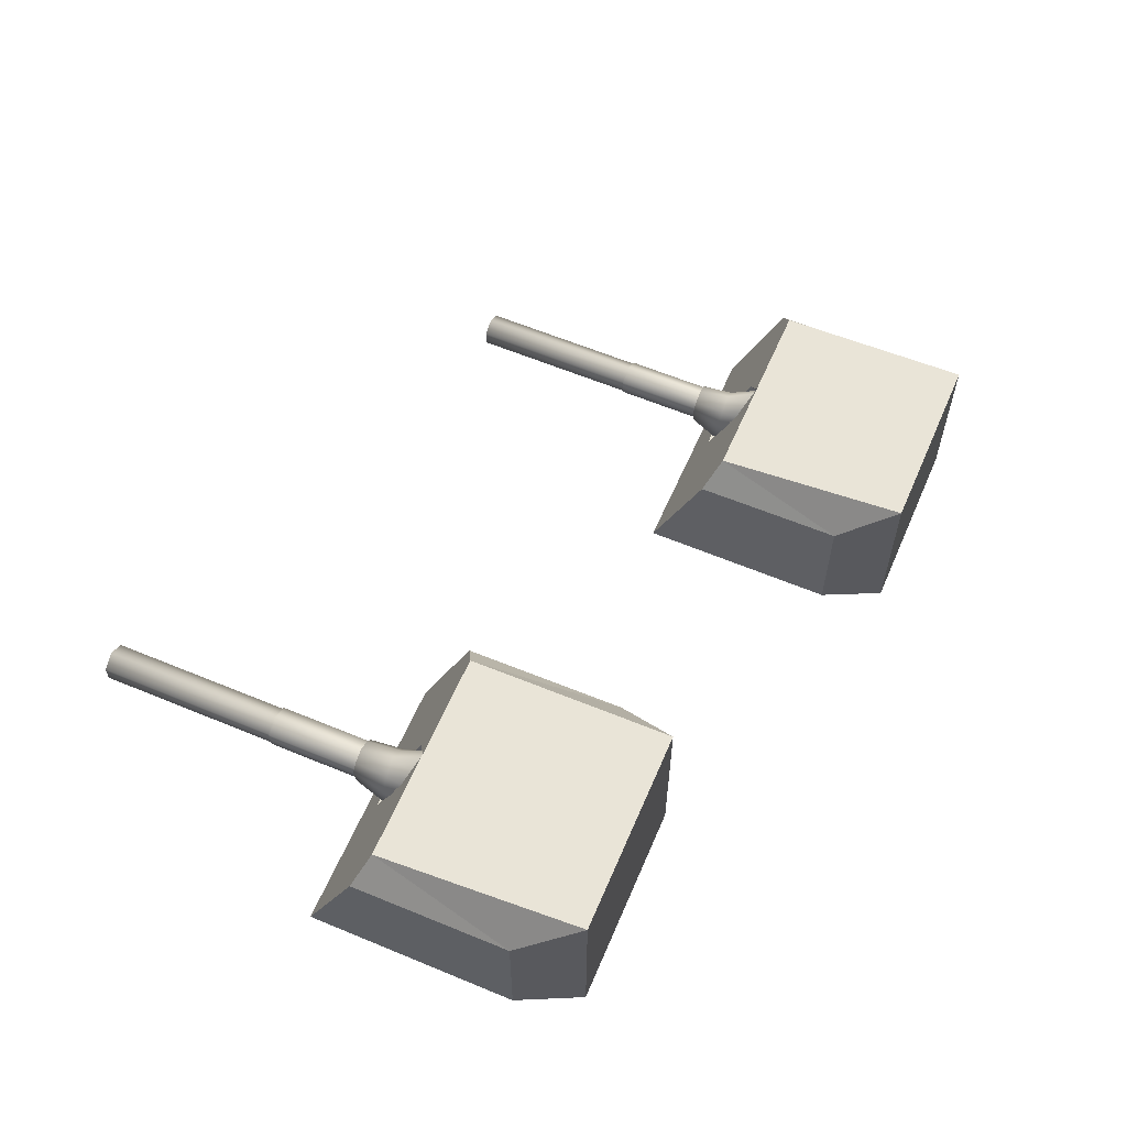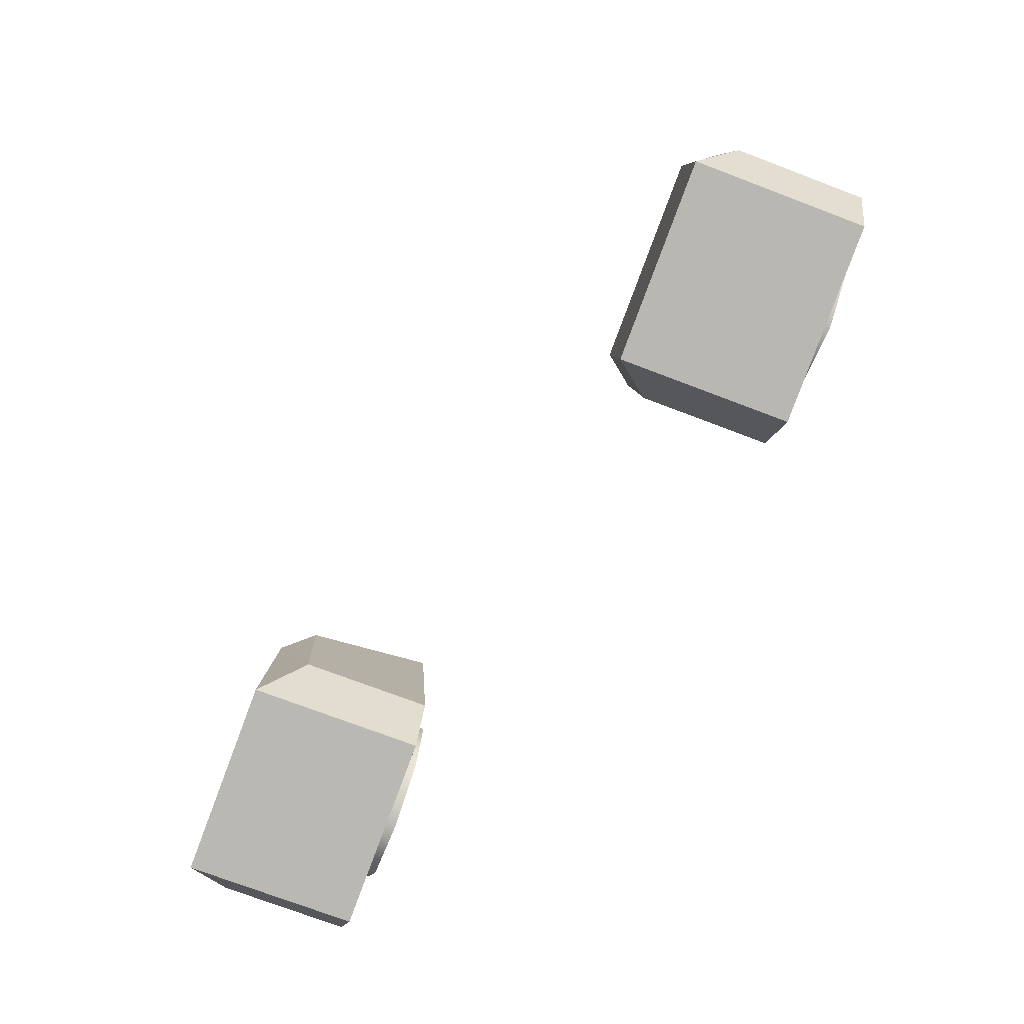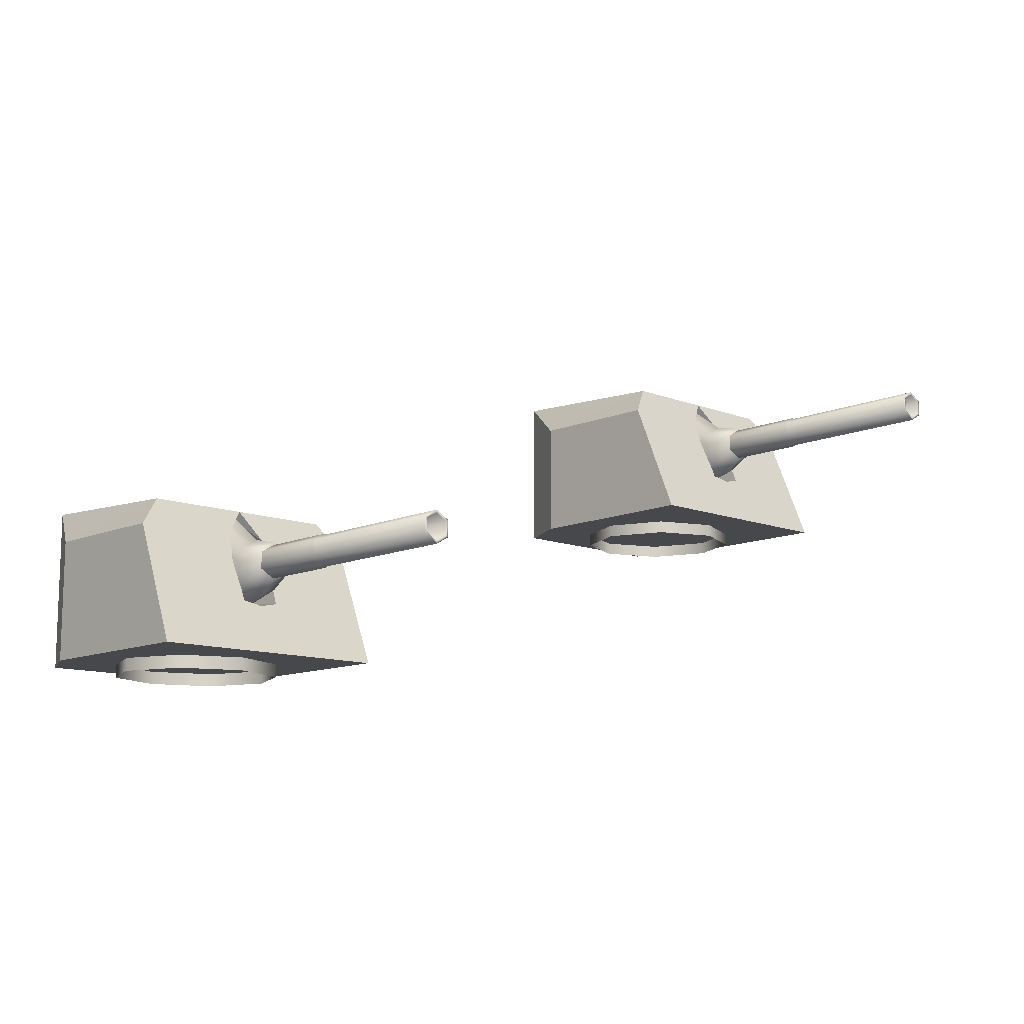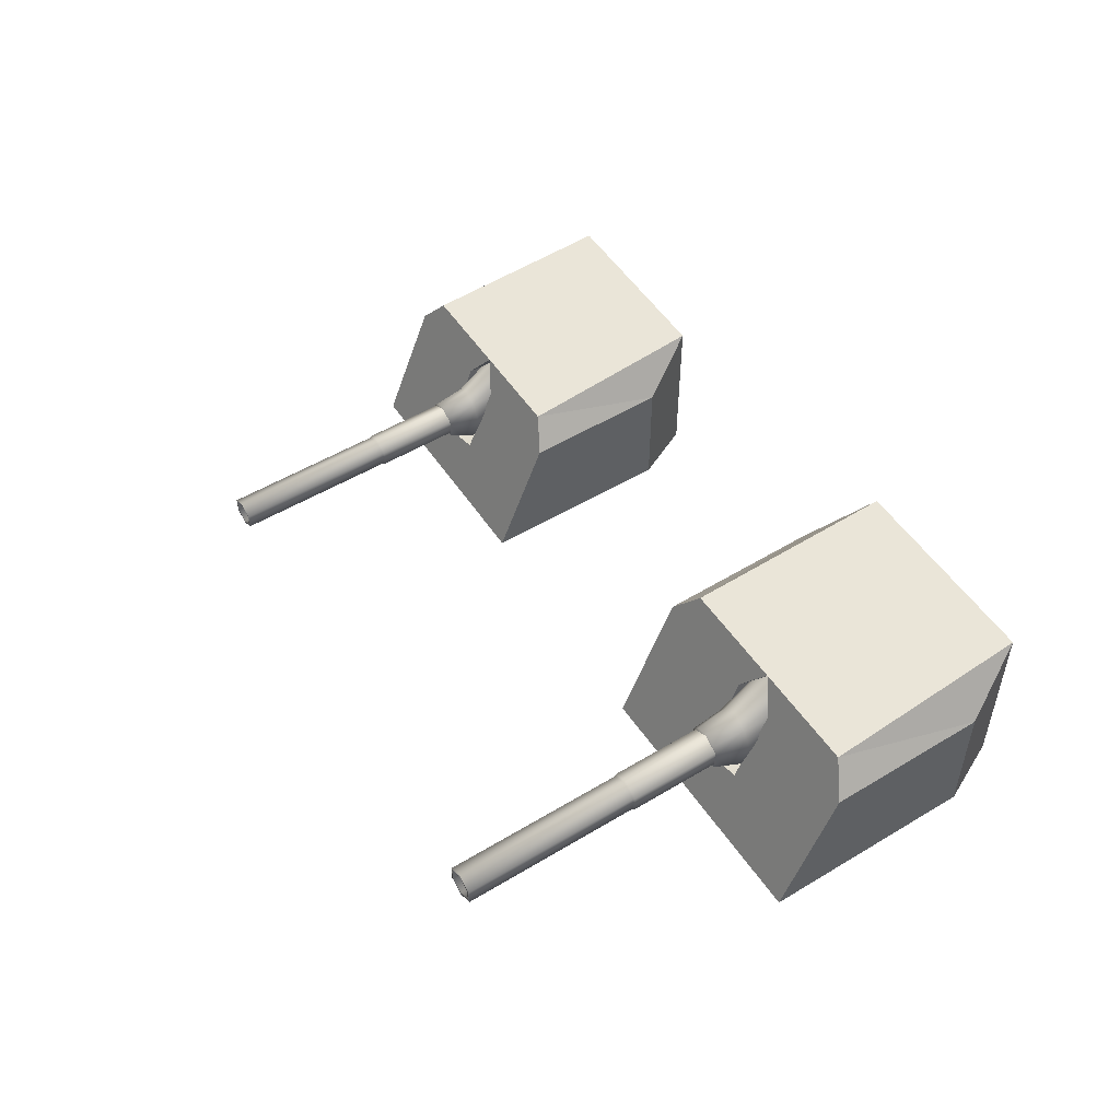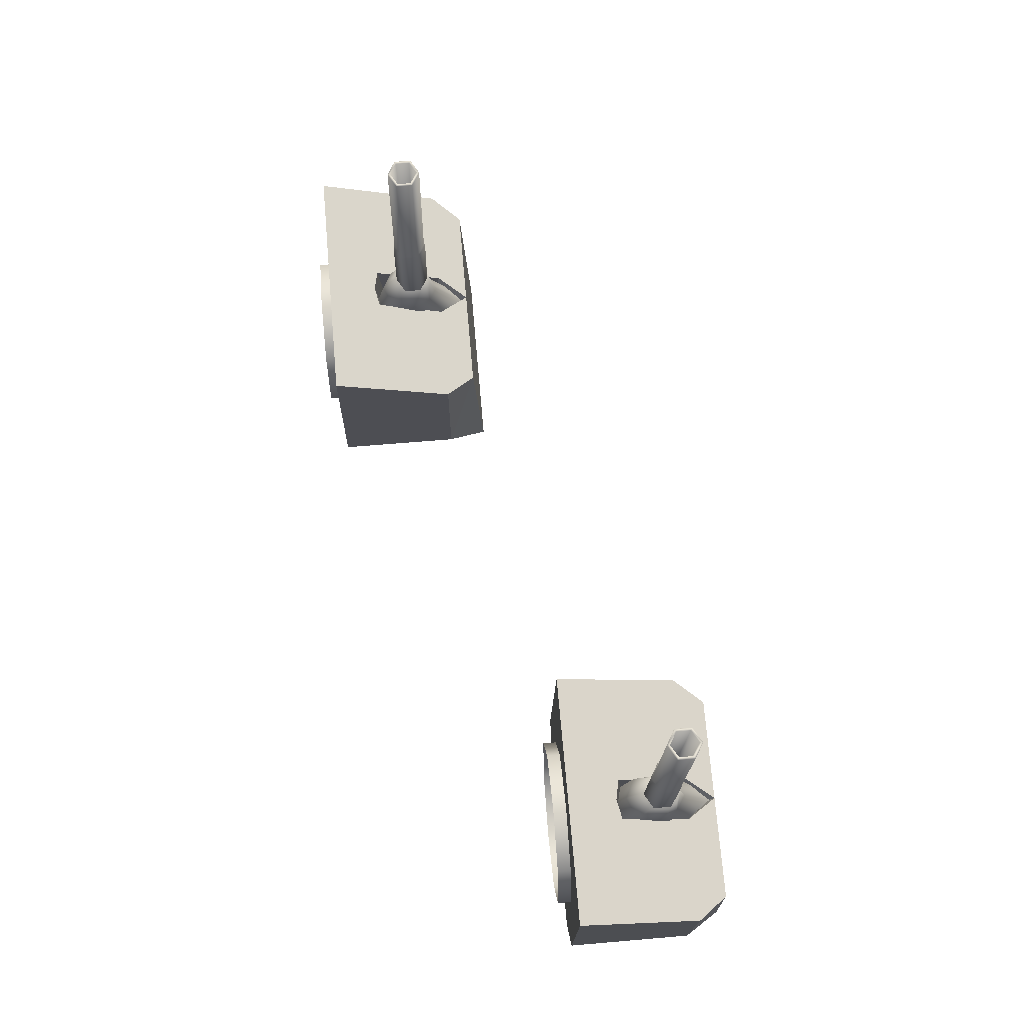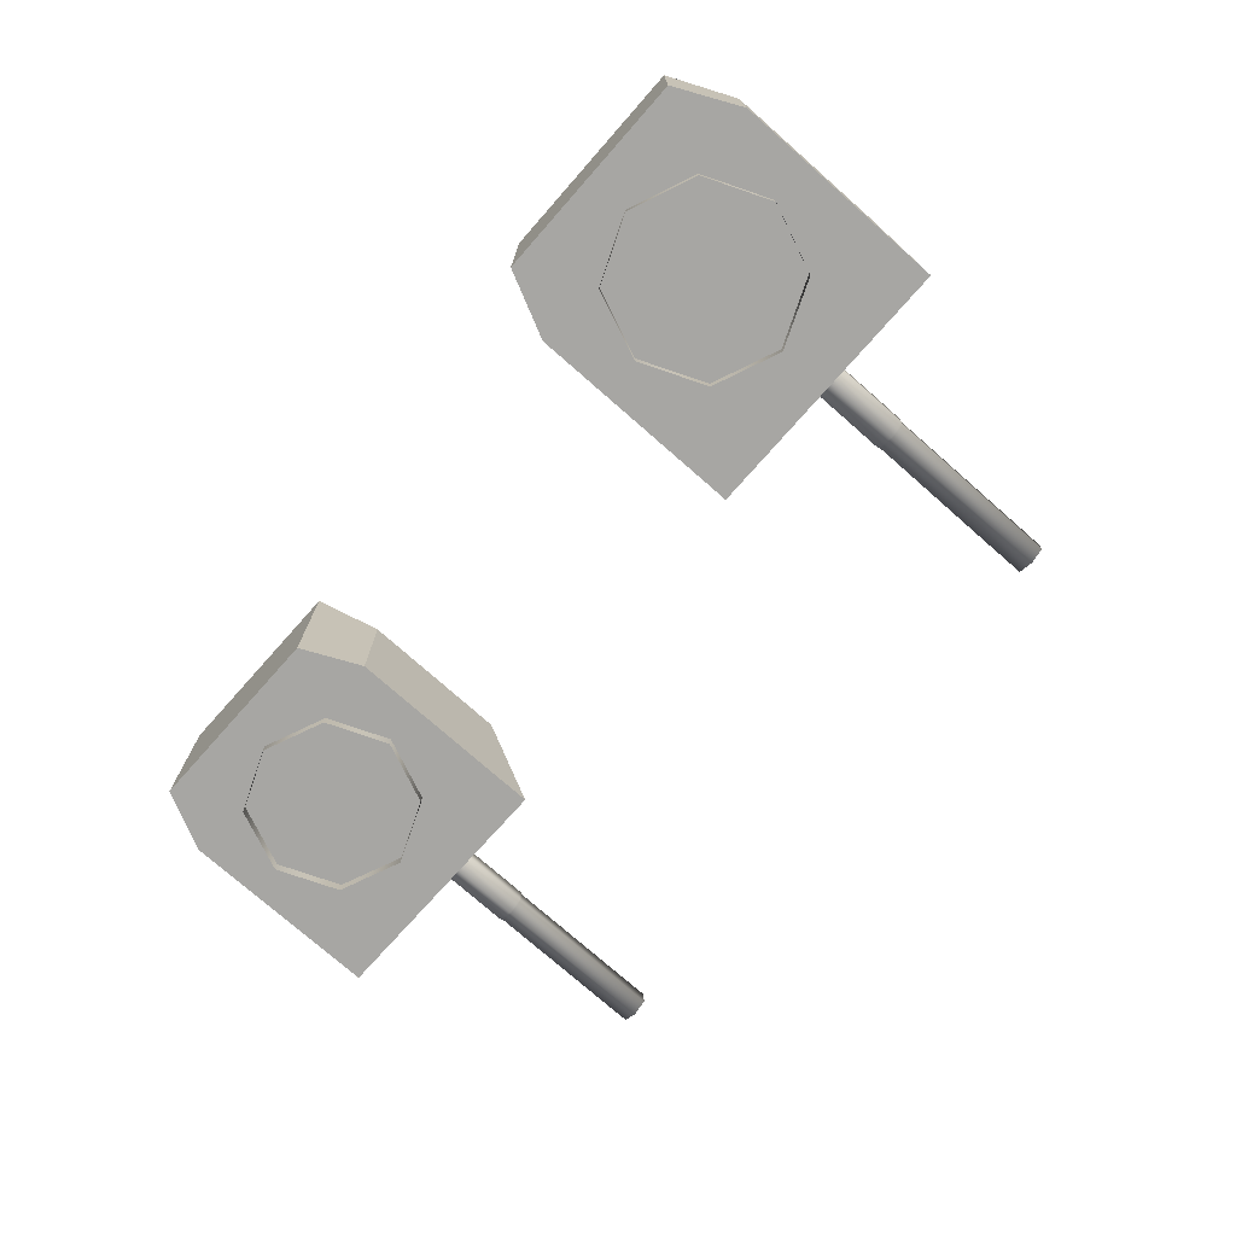
<metadata>
{"format":"obj","ext":"obj","renderer":"f3d","projection":"perspective","resolution":1024,"background":"white","views":[{"elev":59.5,"azim":121.8,"up":"+Y"},{"elev":-73.8,"azim":-110.8,"up":"+Z"},{"elev":-11.5,"azim":-34.6,"up":"+Y"},{"elev":52.2,"azim":65.6,"up":"+Y"},{"elev":63.7,"azim":85.0,"up":"+Z"},{"elev":-74.2,"azim":-123.0,"up":"+Y"}]}
</metadata>
<code>
o Gun_Z39_main2_barrel.001_Circle.009
v -38.06 5.59 1.218
v -38.25 5.636 1.559
v -38.28 5.476 1.332
v -38.11 6.043 1.538
v -38.25 6.1 1.559
v -38.14 6.077 1.167
v -38.04 5.898 1.152
v -38.06 5.723 1.53
v -38.2 6.428 0.6473
v -38.3 6.184 1.192
v -38.12 5.446 0.6345
v -38.38 5.315 0.6748
v -38.38 5.791 1.579
v -37.8 5.713 4.507
v -38.25 5.713 1.559
v -38.25 6.023 1.559
v -37.93 5.946 4.527
v -38.38 5.946 1.579
v -37.93 5.791 4.527
v -37.66 5.791 4.486
v -37.8 5.679 4.507
v -37.63 5.774 4.482
v -37.66 5.946 4.486
v -37.8 6.058 4.507
v -37.8 6.023 4.507
v -37.63 5.963 4.482
v -37.93 5.963 2.543
v -37.93 5.774 2.543
v -38.09 6.058 2.568
v -38.1 5.665 2.549
v -37.92 5.767 2.522
v -38.1 6.072 2.549
v -37.92 5.97 2.522
v -38.08 5.97 1.528
v -38.08 5.767 1.528
v -38.25 6.072 1.555
v -38.1 6.223 0.6311
v -38.05 5.953 1.528
v -38.53 5.59 1.291
v -38.38 6.043 1.579
v -38.47 6.077 1.217
v -38.43 5.723 1.587
v -38.57 5.898 1.233
v -38.56 6.428 0.7022
v -38.38 6.56 0.6748
v -38.65 5.446 0.715
v -38.67 6.223 0.7184
v -38.12 5.791 1.538
v -38.12 5.946 1.538
v -37.96 5.963 4.532
v -38.26 5.963 2.593
v -37.96 5.774 4.532
v -38.26 5.774 2.593
v -38.09 5.679 2.568
v -38.27 5.97 2.576
v -38.42 5.97 1.582
v -38.27 5.767 2.576
v -38.42 5.767 1.582
v -38.45 5.953 1.59
v -38.25 5.665 1.555
v -38.59 6.23 1.011
v -39.53 6.586 1.006
v -39.78 6.23 1.194
v -38.6 4.773 -0.7616
v -39.82 4.773 -1.273
v -38.71 4.773 -1.443
v -40.04 4.773 -0.5407
v -38.25 4.773 1.572
v -39.69 4.773 1.793
v -38.52 5.408 1.346
v -38.71 6.732 -1.443
v -40.04 6.244 -0.5407
v -39.82 6.732 -1.273
v -38.36 6.586 0.8268
v -38.38 5.432 0.6748
v -38.28 5.359 1.331
v -38.61 5.475 0.71
v -38.38 6.519 0.6748
v -37.19 6.586 0.6472
v -38.09 6.23 0.9352
v -36.9 6.23 0.7523
v -37.6 4.773 -1.614
v -37.16 4.773 -0.9825
v -36.81 4.773 1.351
v -38.06 5.408 1.276
v -37.16 6.244 -0.9825
v -37.6 6.732 -1.614
v -38.15 5.475 0.6395
v -38.14 6.203 0.6367
v -38.63 6.203 0.7128
v -39.29 4.791 -0.5917
v -38.64 4.617 -0.9884
v -39.29 4.617 -0.5917
v -39.08 4.791 0.8062
v -39.48 4.617 0.1516
v -39.08 4.617 0.8062
v -39.48 4.791 0.1516
v -38.34 4.791 0.9885
v -38.34 4.617 0.9885
v -37.9 4.791 -0.8061
v -37.9 4.617 -0.8061
v -37.5 4.617 -0.1516
v -37.68 4.791 0.5917
v -37.68 4.617 0.5917
v -37.5 4.791 -0.1516
v -38.64 4.791 -0.9884
f 61 62 63
f 64 65 66
f 67 68 69
f 70 61 63
f 65 71 66
f 65 72 73
f 74 73 62
f 62 72 63
f 63 67 69
f 75 70 76
f 77 61 70
f 61 78 74
f 79 80 81
f 64 82 83
f 68 83 84
f 85 76 68
f 71 82 66
f 82 86 83
f 74 87 71
f 79 86 87
f 81 83 86
f 85 75 76
f 80 88 85
f 80 78 89
f 61 74 62
f 64 67 65
f 67 64 68
f 63 69 70
f 69 68 70
f 68 76 70
f 65 73 71
f 65 67 72
f 74 71 73
f 62 73 72
f 63 72 67
f 75 77 70
f 77 90 61
f 61 90 78
f 79 74 80
f 64 66 82
f 68 64 83
f 68 84 85
f 84 81 85
f 81 80 85
f 71 87 82
f 82 87 86
f 74 79 87
f 79 81 86
f 81 84 83
f 85 88 75
f 80 89 88
f 80 74 78
f 1 2 3
f 2 4 5
f 6 5 4
f 7 8 1
f 9 10 6
f 11 7 1
f 12 1 3
f 13 14 15
f 16 17 18
f 18 19 13
f 20 21 22
f 23 24 25
f 20 26 23
f 22 27 26
f 21 28 22
f 26 29 24
f 28 30 31
f 27 32 29
f 28 33 27
f 31 34 33
f 30 35 31
f 33 36 32
f 37 6 7
f 6 38 7
f 38 2 8
f 2 39 3
f 2 5 40
f 41 5 10
f 42 43 39
f 44 10 45
f 46 43 47
f 12 39 46
f 14 48 15
f 23 16 49
f 20 49 48
f 19 21 14
f 24 17 25
f 50 19 17
f 51 52 50
f 53 21 52
f 29 50 24
f 53 30 54
f 32 51 29
f 55 53 51
f 56 57 55
f 58 30 57
f 36 55 32
f 47 41 44
f 59 41 43
f 2 59 42
f 1 8 2
f 6 10 5
f 7 38 8
f 9 45 10
f 11 37 7
f 12 11 1
f 13 19 14
f 16 25 17
f 18 17 19
f 20 14 21
f 23 26 24
f 20 22 26
f 22 28 27
f 21 54 28
f 26 27 29
f 28 54 30
f 27 33 32
f 28 31 33
f 31 35 34
f 30 60 35
f 33 34 36
f 37 9 6
f 6 4 38
f 38 4 2
f 2 42 39
f 41 40 5
f 42 59 43
f 44 41 10
f 46 39 43
f 12 3 39
f 14 20 48
f 23 25 16
f 20 23 49
f 19 52 21
f 24 50 17
f 50 52 19
f 51 53 52
f 53 54 21
f 29 51 50
f 53 57 30
f 32 55 51
f 55 57 53
f 56 58 57
f 58 60 30
f 36 56 55
f 47 43 41
f 59 40 41
f 2 40 59
f 91 92 93
f 94 95 96
f 97 93 95
f 98 96 99
f 92 100 101
f 102 103 104
f 101 105 102
f 104 98 99
f 91 106 92
f 94 97 95
f 97 91 93
f 98 94 96
f 92 106 100
f 102 105 103
f 101 100 105
f 104 103 98
o Gun_Z39_main2_turret_Circle.006
v -44.58 4.138 0.656
v -45.48 3.782 0.9379
v -44.28 3.782 0.7631
v -45.98 2.325 -0.7623
v -44.97 2.325 -1.608
v -44.54 2.325 -0.9734
v -45.64 2.325 1.574
v -44.2 2.325 1.363
v -45.45 2.96 1.279
v -45.67 2.911 1.333
v -46.08 4.284 -1.445
v -46.08 2.325 -1.445
v -44.54 3.796 -0.9734
v -45.75 4.138 0.8276
v -44.97 4.284 -1.608
v -45.77 2.984 0.6754
v -45.54 3.027 0.6418
v -45.77 4.071 0.6754
v -45.52 3.756 0.6391
v -45.97 3.782 1.011
v -46.92 4.138 0.9993
v -47.17 3.782 1.185
v -47.19 2.325 -1.282
v -47.42 2.325 -0.5513
v -47.08 2.325 1.785
v -45.91 2.96 1.346
v -47.42 3.796 -0.5513
v -47.19 4.284 -1.282
v -46 3.027 0.7091
v -46.02 3.756 0.7118
v -46.01 2.17 -0.9894
v -45.27 2.344 -0.8021
v -45.27 2.17 -0.8021
v -44.88 2.17 -0.1449
v -45.07 2.344 0.5972
v -45.07 2.17 0.5972
v -44.88 2.344 -0.1449
v -45.72 2.344 0.9895
v -45.72 2.17 0.9895
v -46.67 2.344 -0.5972
v -46.67 2.17 -0.5972
v -46.47 2.344 0.8021
v -46.86 2.17 0.1449
v -46.47 2.17 0.8021
v -46.86 2.344 0.1449
v -46.01 2.344 -0.9894
v -45.45 3.142 1.221
v -45.64 3.189 1.56
v -45.67 3.028 1.334
v -45.51 3.596 1.54
v -45.64 3.653 1.56
v -45.53 3.63 1.17
v -45.43 3.451 1.155
v -45.46 3.275 1.533
v -45.59 3.98 0.6492
v -45.69 3.736 1.193
v -45.51 2.998 0.637
v -45.77 2.867 0.6754
v -45.77 3.343 1.58
v -45.21 3.266 4.511
v -45.64 3.266 1.56
v -45.64 3.576 1.56
v -45.34 3.498 4.531
v -45.77 3.498 1.58
v -45.34 3.343 4.531
v -45.08 3.343 4.492
v -45.21 3.231 4.511
v -45.05 3.326 4.488
v -45.08 3.498 4.492
v -45.21 3.61 4.511
v -45.21 3.576 4.511
v -45.05 3.515 4.488
v -45.33 3.515 2.547
v -45.33 3.326 2.547
v -45.49 3.61 2.571
v -45.5 3.217 2.552
v -45.32 3.319 2.526
v -45.5 3.624 2.552
v -45.32 3.522 2.526
v -45.47 3.522 1.531
v -45.47 3.319 1.531
v -45.64 3.624 1.556
v -45.49 3.775 0.6338
v -45.44 3.505 1.531
v -45.92 3.142 1.29
v -45.78 3.596 1.58
v -45.86 3.63 1.217
v -45.82 3.275 1.587
v -45.96 3.451 1.232
v -45.95 3.98 0.7017
v -45.77 4.112 0.6754
v -46.03 2.998 0.7139
v -46.05 3.775 0.7171
v -45.51 3.343 1.541
v -45.51 3.498 1.541
v -45.37 3.515 4.535
v -45.65 3.515 2.595
v -45.37 3.326 4.535
v -45.65 3.326 2.595
v -45.49 3.231 2.571
v -45.67 3.522 2.577
v -45.82 3.522 1.582
v -45.67 3.319 2.577
v -45.82 3.319 1.582
v -45.84 3.505 1.59
v -45.64 3.217 1.556
f 107 108 109
f 110 111 112
f 113 112 114
f 115 116 113
f 117 111 118
f 111 119 112
f 120 121 117
f 107 119 121
f 109 112 119
f 115 122 116
f 108 123 115
f 108 124 125
f 126 127 128
f 110 129 118
f 130 113 131
f 132 126 128
f 129 117 118
f 129 133 134
f 120 134 127
f 127 133 128
f 128 130 131
f 122 132 116
f 135 126 132
f 126 124 120
f 107 120 108
f 110 118 111
f 113 110 112
f 113 114 115
f 114 109 115
f 109 108 115
f 117 121 111
f 111 121 119
f 120 107 121
f 107 109 119
f 109 114 112
f 115 123 122
f 108 125 123
f 108 120 124
f 126 120 127
f 110 130 129
f 130 110 113
f 128 131 132
f 131 113 132
f 113 116 132
f 129 134 117
f 129 130 133
f 120 117 134
f 127 134 133
f 128 133 130
f 122 135 132
f 135 136 126
f 126 136 124
f 137 138 139
f 140 141 142
f 139 143 140
f 142 144 145
f 146 137 147
f 148 149 150
f 151 147 149
f 144 150 145
f 137 152 138
f 140 143 141
f 139 138 143
f 142 141 144
f 146 152 137
f 148 151 149
f 151 146 147
f 144 148 150
f 153 154 155
f 154 156 157
f 158 157 156
f 159 160 153
f 161 162 158
f 163 159 153
f 164 153 155
f 165 166 167
f 168 169 170
f 170 171 165
f 172 173 174
f 175 176 177
f 172 178 175
f 174 179 178
f 173 180 174
f 178 181 176
f 180 182 183
f 179 184 181
f 180 185 179
f 183 186 185
f 182 187 183
f 185 188 184
f 189 158 159
f 158 190 159
f 190 154 160
f 154 191 155
f 154 157 192
f 193 157 162
f 194 195 191
f 196 162 197
f 198 195 199
f 164 191 198
f 166 200 167
f 175 168 201
f 172 201 200
f 171 173 166
f 176 169 177
f 202 171 169
f 203 204 202
f 205 173 204
f 181 202 176
f 205 182 206
f 184 203 181
f 207 205 203
f 208 209 207
f 210 182 209
f 188 207 184
f 199 193 196
f 211 193 195
f 154 211 194
f 153 160 154
f 158 162 157
f 159 190 160
f 161 197 162
f 163 189 159
f 164 163 153
f 165 171 166
f 168 177 169
f 170 169 171
f 172 166 173
f 175 178 176
f 172 174 178
f 174 180 179
f 173 206 180
f 178 179 181
f 180 206 182
f 179 185 184
f 180 183 185
f 183 187 186
f 182 212 187
f 185 186 188
f 189 161 158
f 158 156 190
f 190 156 154
f 154 194 191
f 193 192 157
f 194 211 195
f 196 193 162
f 198 191 195
f 164 155 191
f 166 172 200
f 175 177 168
f 172 175 201
f 171 204 173
f 176 202 169
f 202 204 171
f 203 205 204
f 205 206 173
f 181 203 202
f 205 209 182
f 184 207 203
f 207 209 205
f 208 210 209
f 210 212 182
f 188 208 207
f 199 195 193
f 211 192 193
f 154 192 211

</code>
